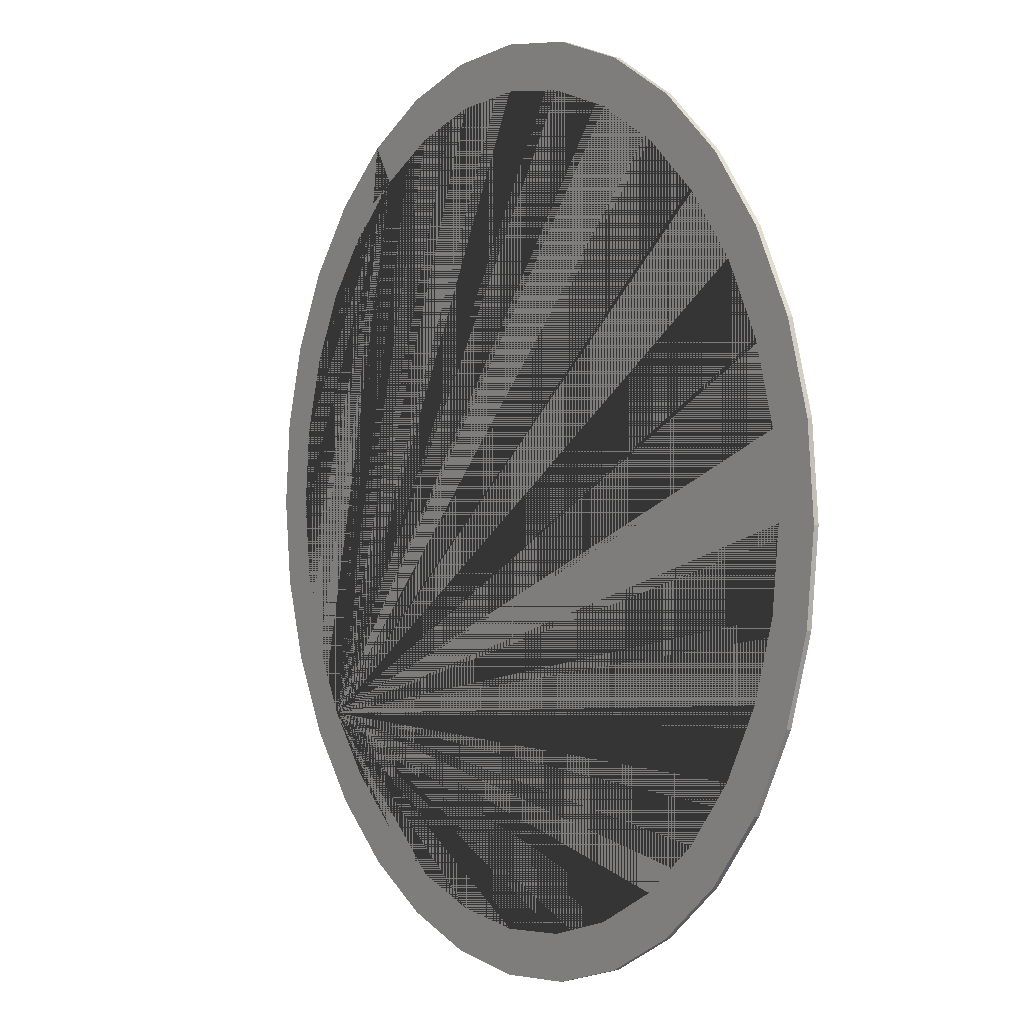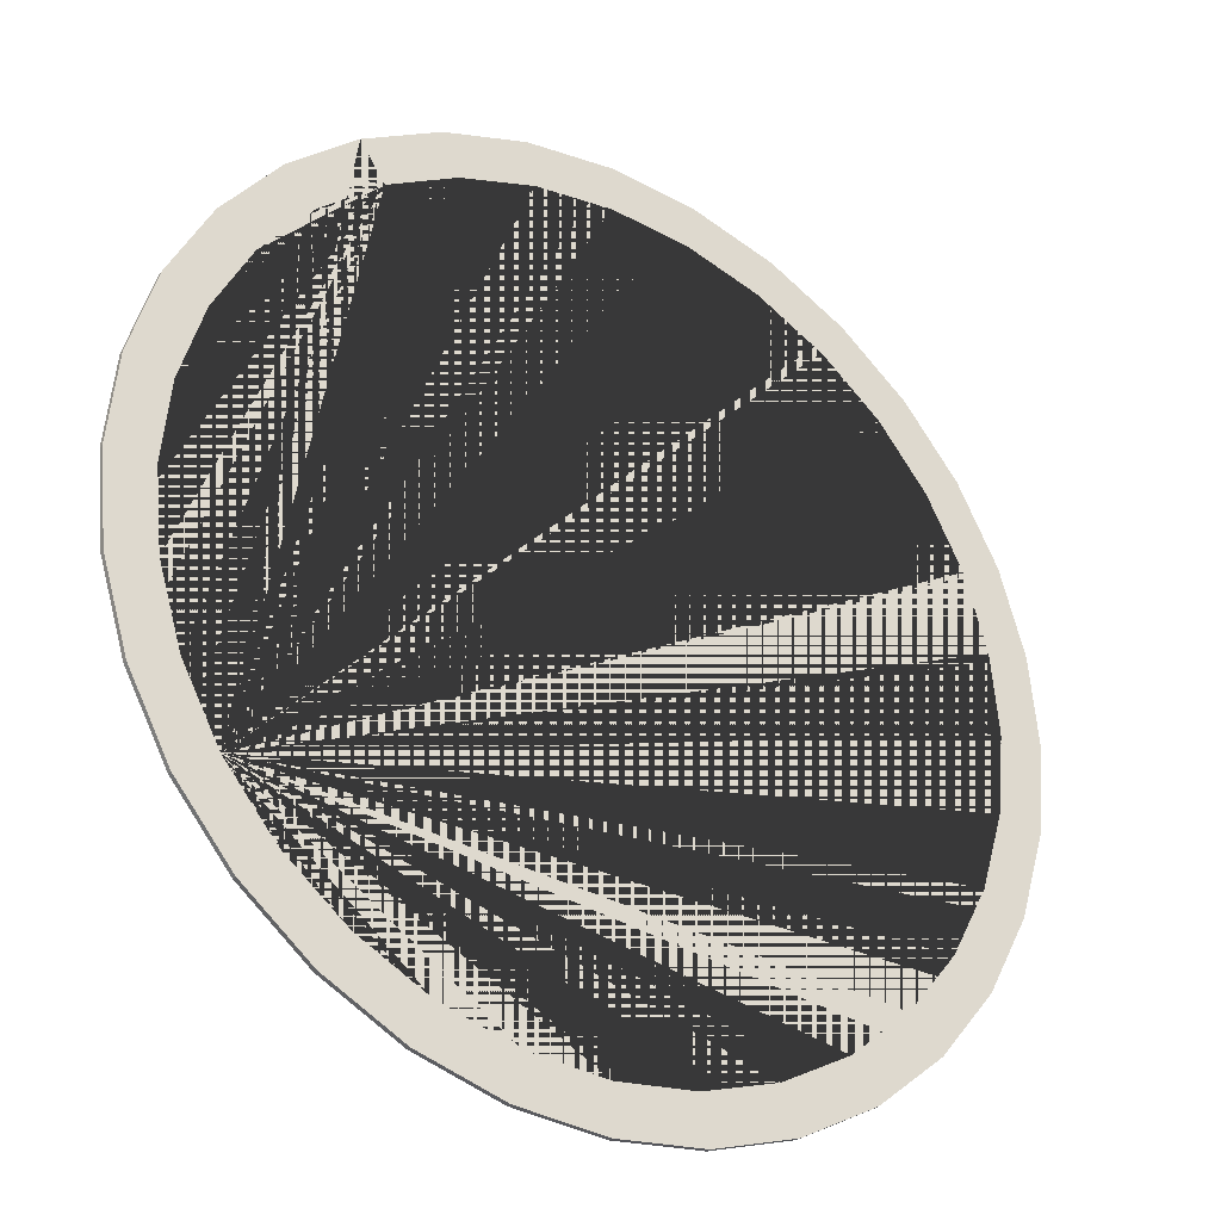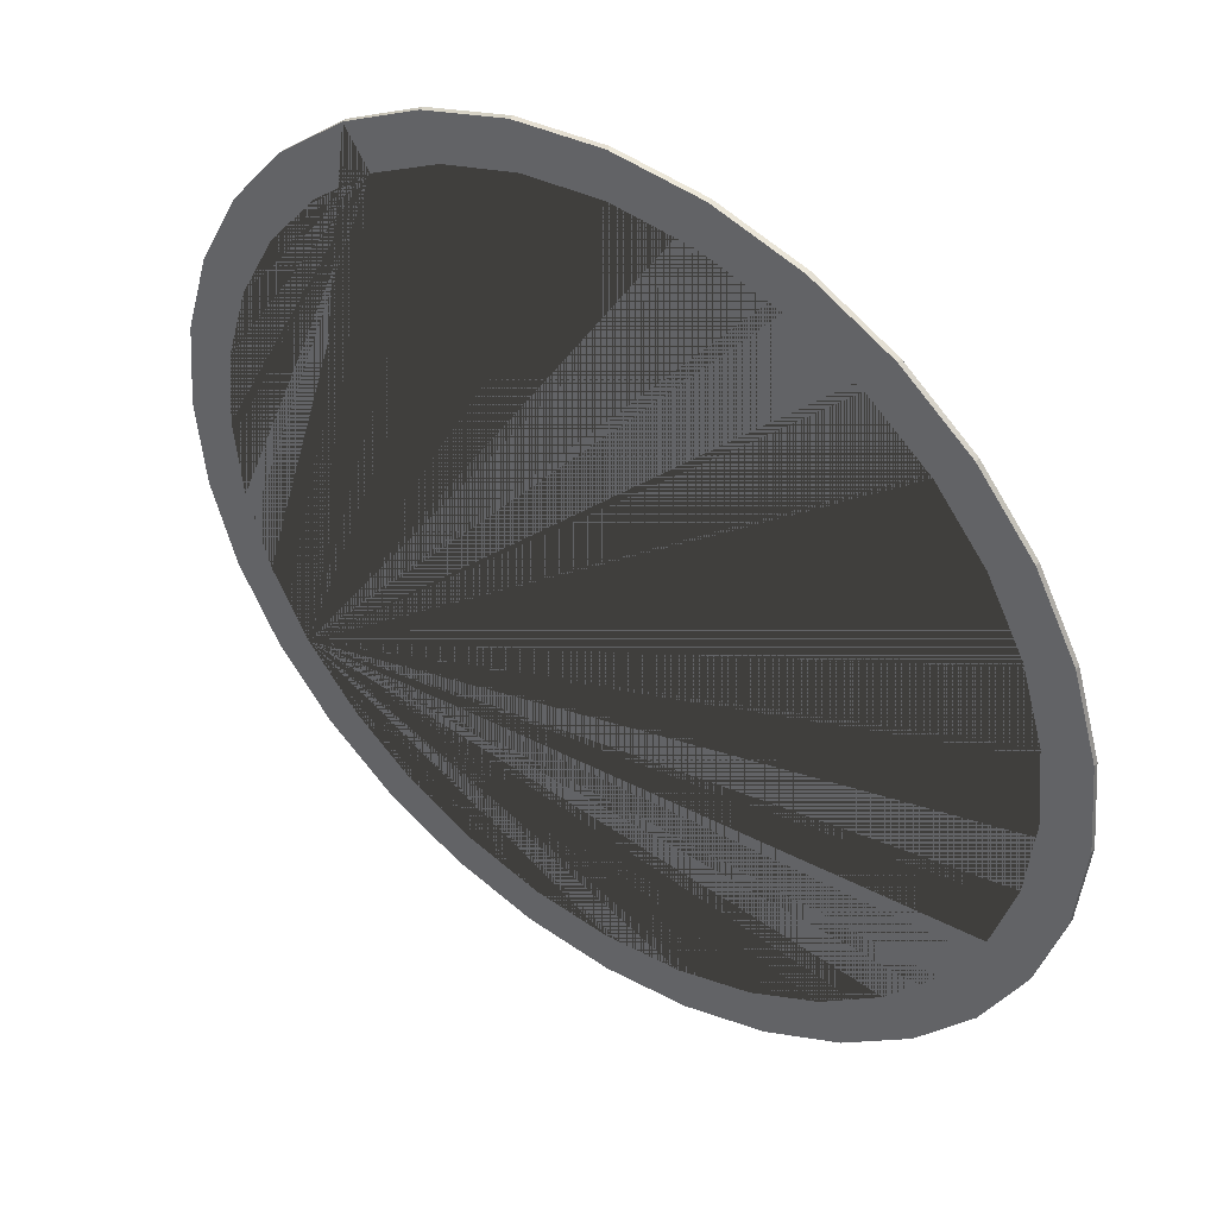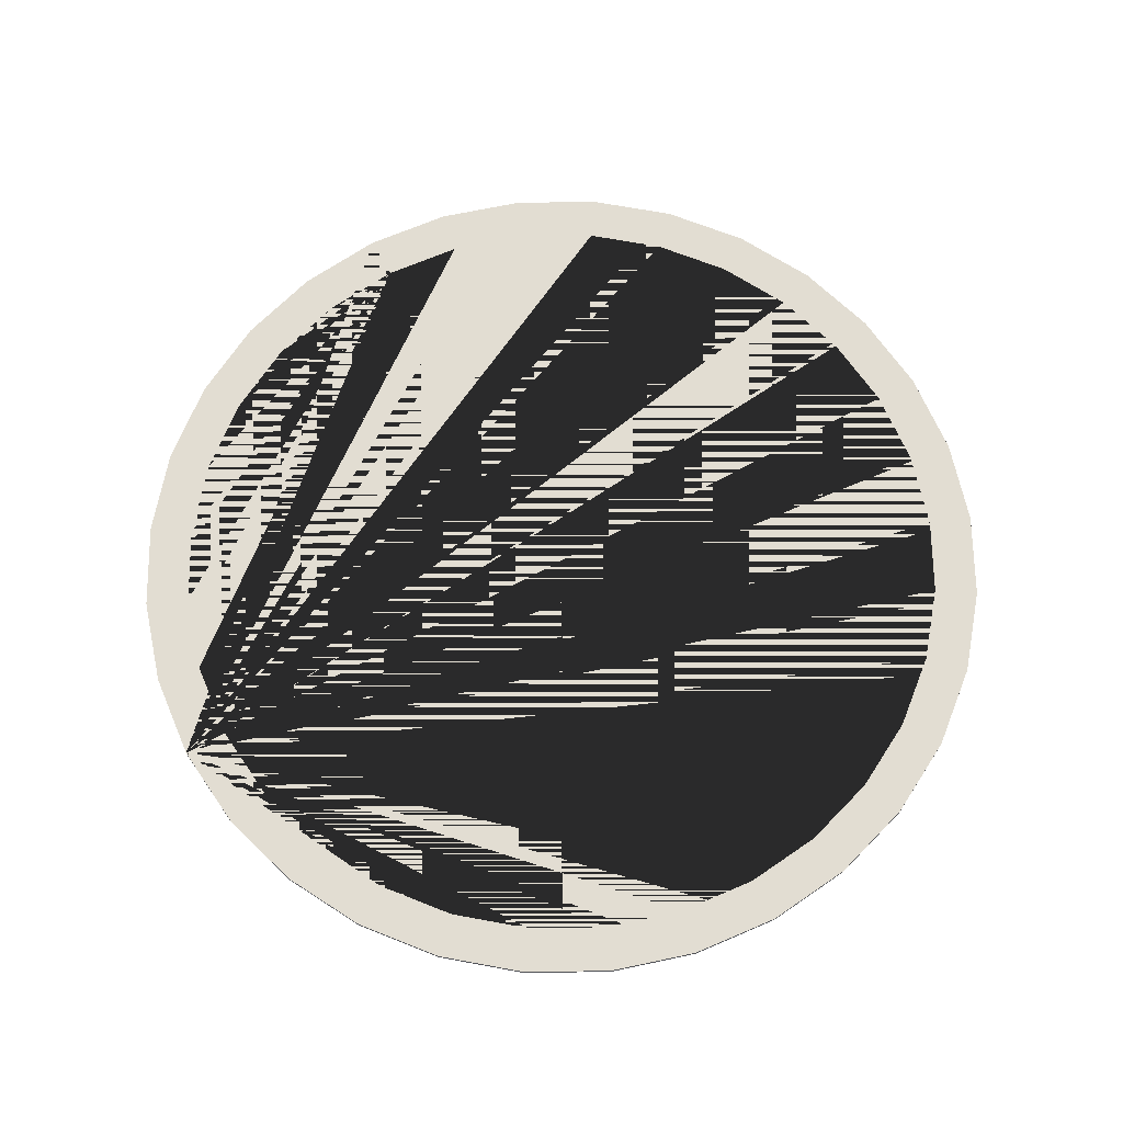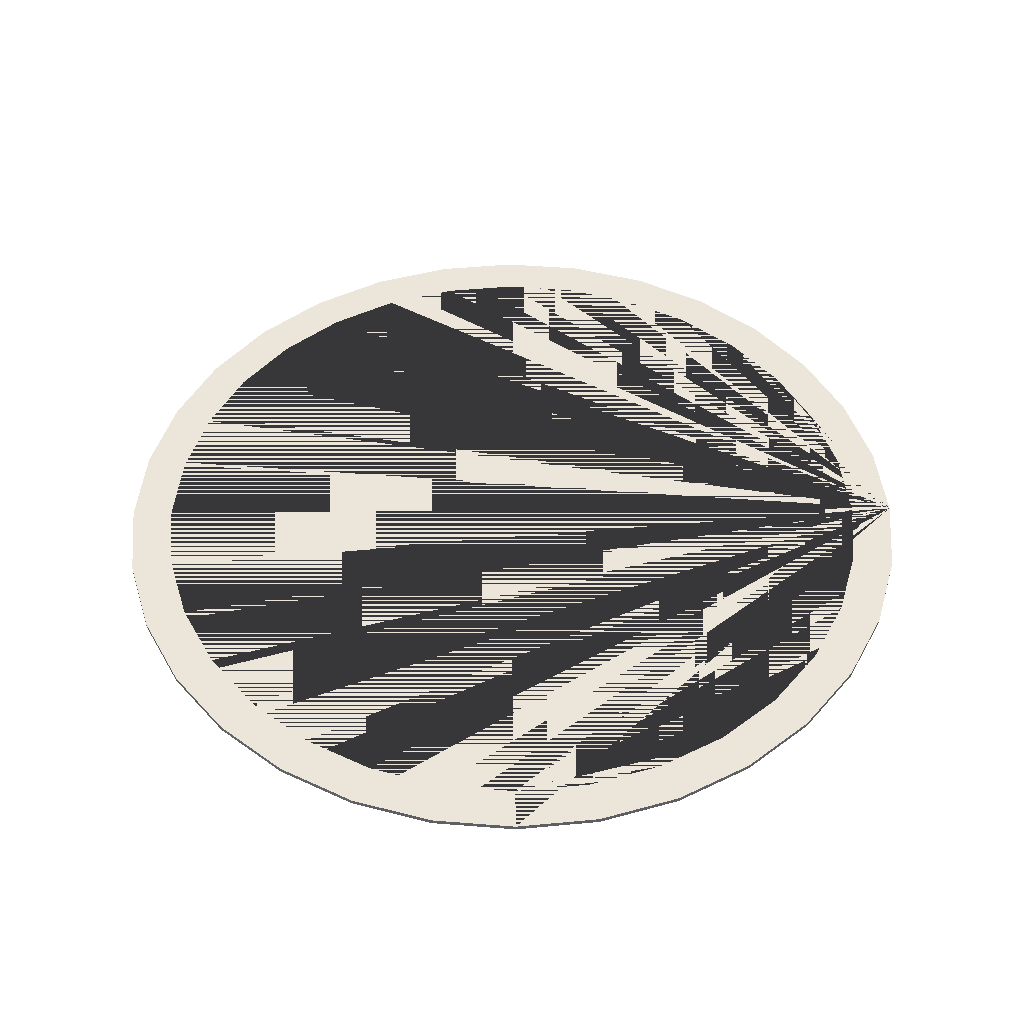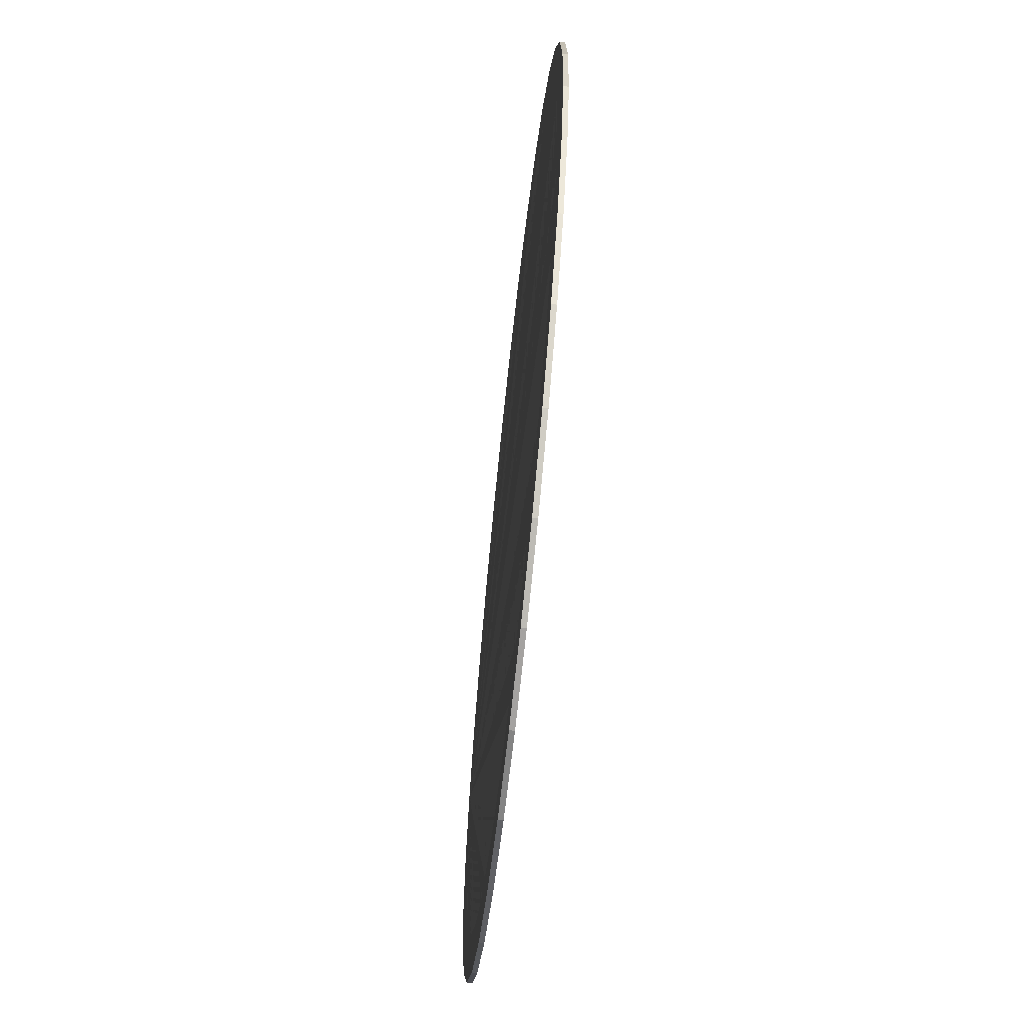
<metadata>
{"format":"obj","ext":"obj","renderer":"f3d","projection":"perspective","resolution":1024,"background":"white","views":[{"elev":1.6,"azim":56.3,"up":"+Z"},{"elev":-29.9,"azim":-32.9,"up":"+Z"},{"elev":43.2,"azim":36.1,"up":"+Z"},{"elev":68.1,"azim":128.6,"up":"+Y"},{"elev":47.1,"azim":-23.0,"up":"+Y"},{"elev":-67.0,"azim":-96.1,"up":"+Z"}]}
</metadata>
<code>
o Cylinder.004
v 0 -0.1563 -28.29
v 0 0.1563 -28.29
v 5.518 -0.1563 -27.74
v 5.518 0.1563 -27.74
v 10.82 -0.1563 -26.13
v 10.82 0.1563 -26.13
v 15.72 -0.1563 -23.52
v 15.72 0.1563 -23.52
v 20 -0.1563 -20
v 20 0.1563 -20
v 23.52 -0.1563 -15.72
v 23.52 0.1563 -15.72
v 26.13 -0.1563 -10.82
v 26.13 0.1563 -10.82
v 27.74 -0.1563 -5.518
v 27.74 0.1563 -5.518
v 28.29 -0.1563 0
v 28.29 0.1563 0
v 27.74 -0.1563 5.518
v 27.74 0.1563 5.518
v 26.13 -0.1563 10.82
v 26.13 0.1563 10.82
v 23.52 -0.1563 15.72
v 23.52 0.1563 15.72
v 20 -0.1563 20
v 20 0.1563 20
v 15.72 -0.1563 23.52
v 15.72 0.1563 23.52
v 10.82 -0.1563 26.13
v 10.82 0.1563 26.13
v 5.518 -0.1563 27.74
v 5.518 0.1563 27.74
v 0 -0.1563 28.29
v 0 0.1563 28.29
v -5.518 -0.1563 27.74
v -5.518 0.1563 27.74
v -10.82 -0.1563 26.13
v -10.82 0.1563 26.13
v -15.72 -0.1563 23.52
v -15.72 0.1563 23.52
v -20 -0.1563 20
v -20 0.1563 20
v -23.52 -0.1563 15.72
v -23.52 0.1563 15.72
v -26.13 -0.1563 10.82
v -26.13 0.1563 10.82
v -27.74 -0.1563 5.518
v -27.74 0.1563 5.518
v -28.29 -0.1563 0
v -28.29 0.1563 0
v -27.74 -0.1563 -5.518
v -27.74 0.1563 -5.518
v -26.13 -0.1563 -10.82
v -26.13 0.1563 -10.82
v -23.52 -0.1563 -15.72
v -23.52 0.1563 -15.72
v -20 -0.1563 -20
v -20 0.1563 -20
v -15.72 -0.1563 -23.52
v -15.72 0.1563 -23.52
v -10.82 -0.1563 -26.13
v -10.82 0.1563 -26.13
v -5.518 -0.1563 -27.74
v -5.518 0.1563 -27.74
v -21.17 0.1563 -14.14
v -14.14 0.1563 -21.17
v -18 0.1563 -18
v -4.967 0.1563 -24.97
v -9.742 0.1563 -23.52
v 4.967 0.1563 -24.97
v 0 0.1563 -25.46
v -25.46 0.1563 0
v -24.97 0.1563 -4.967
v -24.97 0.1563 4.967
v -21.17 0.1563 14.14
v -14.14 0.1563 21.17
v -18 0.1563 18
v -23.52 0.1563 9.742
v -4.967 0.1563 24.97
v 4.967 0.1563 24.97
v 0 0.1563 25.46
v 18 0.1563 18
v 14.14 0.1563 21.17
v 21.17 0.1563 14.14
v 9.742 0.1563 23.52
v 14.14 0.1563 -21.17
v 21.17 0.1563 -14.14
v 18 0.1563 -18
v 25.46 0.1563 0
v 24.97 0.1563 4.967
v 24.97 0.1563 -4.967
v 23.52 0.1563 -9.742
v -23.52 0.1563 -9.742
v 9.742 0.1563 -23.52
v -9.742 0.1563 23.52
v 23.52 0.1563 9.742
v 0 -0.1563 -25.46
v 9.742 -0.1563 -23.52
v 4.967 -0.1563 -24.97
v 18 -0.1563 -18
v 21.17 -0.1563 -14.14
v 23.52 -0.1563 -9.742
v 14.14 -0.1563 -21.17
v 9.742 -0.1563 23.52
v 18 -0.1563 18
v 14.14 -0.1563 21.17
v 23.52 -0.1563 9.742
v 21.17 -0.1563 14.14
v 25.46 -0.1563 0
v 24.97 -0.1563 4.967
v -23.52 -0.1563 9.742
v -18 -0.1563 18
v -21.17 -0.1563 14.14
v -9.742 -0.1563 23.52
v -14.14 -0.1563 21.17
v 0 -0.1563 25.46
v -4.967 -0.1563 24.97
v -25.46 -0.1563 0
v -23.52 -0.1563 -9.742
v -24.97 -0.1563 -4.967
v -18 -0.1563 -18
v -9.742 -0.1563 -23.52
v -14.14 -0.1563 -21.17
v -21.17 -0.1563 -14.14
v 24.97 -0.1563 -4.967
v 4.967 -0.1563 24.97
v -24.97 -0.1563 4.967
v -4.967 -0.1563 -24.97
f 1 2 4 3
f 3 4 6 5
f 5 6 8 7
f 7 8 10 9
f 9 10 12 11
f 11 12 14 13
f 13 14 16 15
f 15 16 18 17
f 17 18 20 19
f 19 20 22 21
f 21 22 24 23
f 23 24 26 25
f 25 26 28 27
f 27 28 30 29
f 29 30 32 31
f 31 32 34 33
f 33 34 36 35
f 35 36 38 37
f 37 38 40 39
f 39 40 42 41
f 41 42 44 43
f 43 44 46 45
f 45 46 48 47
f 47 48 50 49
f 49 50 52 51
f 51 52 54 53
f 53 54 56 55
f 55 56 58 57
f 57 58 60 59
f 59 60 62 61
f 95 38 36 34 32 30 28 26 24 22 96 84 82 83 85 80 81 79
f 22 20 18 16 14 12 10 8 6 4 2 64 62 60 58 56 54 52 50 48 46 44 42 40 38 95 76 77 75 78 74 72 73 93 65 67 66 69 68 71 70 94 86 88 87 92 91 89 90 96
f 61 62 64 63
f 63 64 2 1
f 115 39 41 43 45 47 49 51 53 55 124 119 120 118 127 111 113 112
f 124 55 57 59 61 63 1 3 5 7 9 11 13 15 17 19 21 23 25 27 29 31 33 35 37 39 115 114 117 116 126 104 106 105 108 107 110 109 125 102 101 100 103 98 99 97 128 122 123 121
f 99 70 71 97
f 98 94 70 99
f 103 86 94 98
f 100 88 86 103
f 87 88 100 101
f 92 87 101 102
f 91 92 102 125
f 89 91 125 109
f 90 89 109 110
f 96 90 110 107
f 84 96 107 108
f 82 84 108 105
f 83 82 105 106
f 85 83 106 104
f 80 85 104 126
f 81 80 126 116
f 79 81 116 117
f 95 79 117 114
f 76 95 114 115
f 77 76 115 112
f 113 75 77 112
f 111 78 75 113
f 127 74 78 111
f 118 72 74 127
f 120 73 72 118
f 119 93 73 120
f 124 65 93 119
f 121 67 65 124
f 123 66 67 121
f 122 69 66 123
f 128 68 69 122
f 97 71 68 128

</code>
